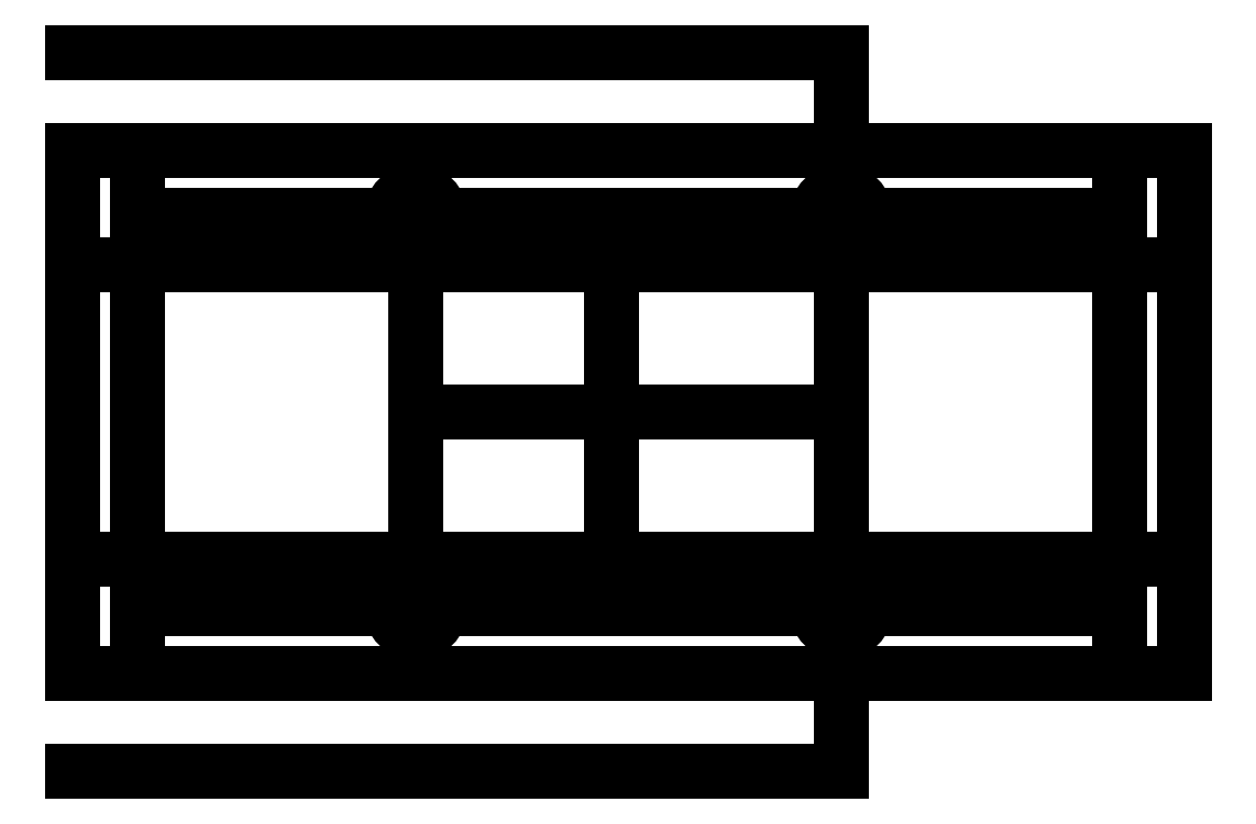
<metadata>
{"format":"dxf","ext":"dxf","renderer":"ezdxf+matplotlib","layout":"modelspace","background":"white","min_lineweight":24,"dpi":150}
</metadata>
<code>
0
SECTION
2
ENTITIES
0
LWPOLYLINE
8
0
90
4
70
1
43
0
10
13
20
0
10
0
20
0
10
0
20
-12
10
13
20
-12
0
CIRCLE
8
0
10
0
20
0
30
0
40
0.75
210
0
220
0
230
1
0
CIRCLE
8
0
10
0
20
-12
30
0
40
0.75
210
0
220
0
230
1
0
CIRCLE
8
0
10
13
20
-12
30
0
40
0.75
210
0
220
0
230
1
0
CIRCLE
8
0
10
13
20
0
30
0
40
0.75
210
0
220
0
230
1
0
LINE
8
0
10
13
20
0
30
0
11
21.5
21
-5.205e-16
31
0
0
LINE
8
0
10
0
20
0
30
0
11
-8.5
21
5.205e-16
31
0
0
LINE
8
0
10
0
20
0
30
0
11
1.225e-16
21
2
31
0
0
LINE
8
0
10
13
20
0
30
0
11
13
21
2
31
0
0
LINE
8
0
10
0
20
-12
30
0
11
0
21
-14
31
0
0
LINE
8
0
10
13
20
-12
30
0
11
13
21
-14
31
0
0
LINE
8
0
10
13
20
-12
30
0
11
21.5
21
-12
31
0
0
LINE
8
0
10
0
20
-12
30
0
11
-8.5
21
-12
31
0
0
LINE
8
0
10
-8.5
20
2
30
0
11
21.5
21
2
31
0
0
LINE
8
0
10
21.5
20
2
30
0
11
21.5
21
-14
31
0
0
LINE
8
0
10
21.5
20
-14
30
0
11
-8.5
21
-14
31
0
0
LINE
8
0
10
-8.5
20
-14
30
0
11
-8.5
21
2
31
0
0
LINE
8
0
10
-8.5
20
2
30
0
11
-10.5
21
2
31
0
0
LINE
8
0
10
-10.5
20
2
30
0
11
-10.5
21
-14
31
0
0
LINE
8
0
10
-10.5
20
-14
30
0
11
-8.5
21
-14
31
0
0
LINE
8
0
10
-8.5
20
-14
30
0
11
-8.5
21
2
31
0
0
LINE
8
0
10
21.5
20
2
30
0
11
23.5
21
2
31
0
0
LINE
8
0
10
23.5
20
2
30
0
11
23.5
21
-14
31
0
0
LINE
8
0
10
23.5
20
-14
30
0
11
21.5
21
-14
31
0
0
LINE
8
0
10
21.5
20
-14
30
0
11
21.5
21
2
31
0
0
LINE
8
0
10
23.5
20
-14
30
0
11
23.5
21
-10.5
31
0
0
LINE
8
0
10
23.5
20
-10.5
30
0
11
-10.5
21
-10.5
31
0
0
LINE
8
0
10
23.5
20
2
30
0
11
23.5
21
-1.5
31
0
0
LINE
8
0
10
23.5
20
-1.5
30
0
11
-10.5
21
-1.5
31
0
0
LINE
8
0
10
6
20
0
30
0
11
6
21
-12
31
0
0
LINE
8
0
10
0
20
-6
30
0
11
13
21
-6
31
0
0
LINE
8
0
10
13
20
-6
30
0
11
13
21
5
31
0
0
LINE
8
0
10
13
20
5
30
0
11
13
21
-17
31
0
0
LINE
8
0
10
13
20
5
30
0
11
-10.5
21
5
31
0
0
LINE
8
0
10
13
20
-17
30
0
11
-10.5
21
-17
31
0
0
LINE
8
0
10
6
20
0
30
0
11
6
21
-12
31
0
0
ENDSEC
0
EOF

</code>
